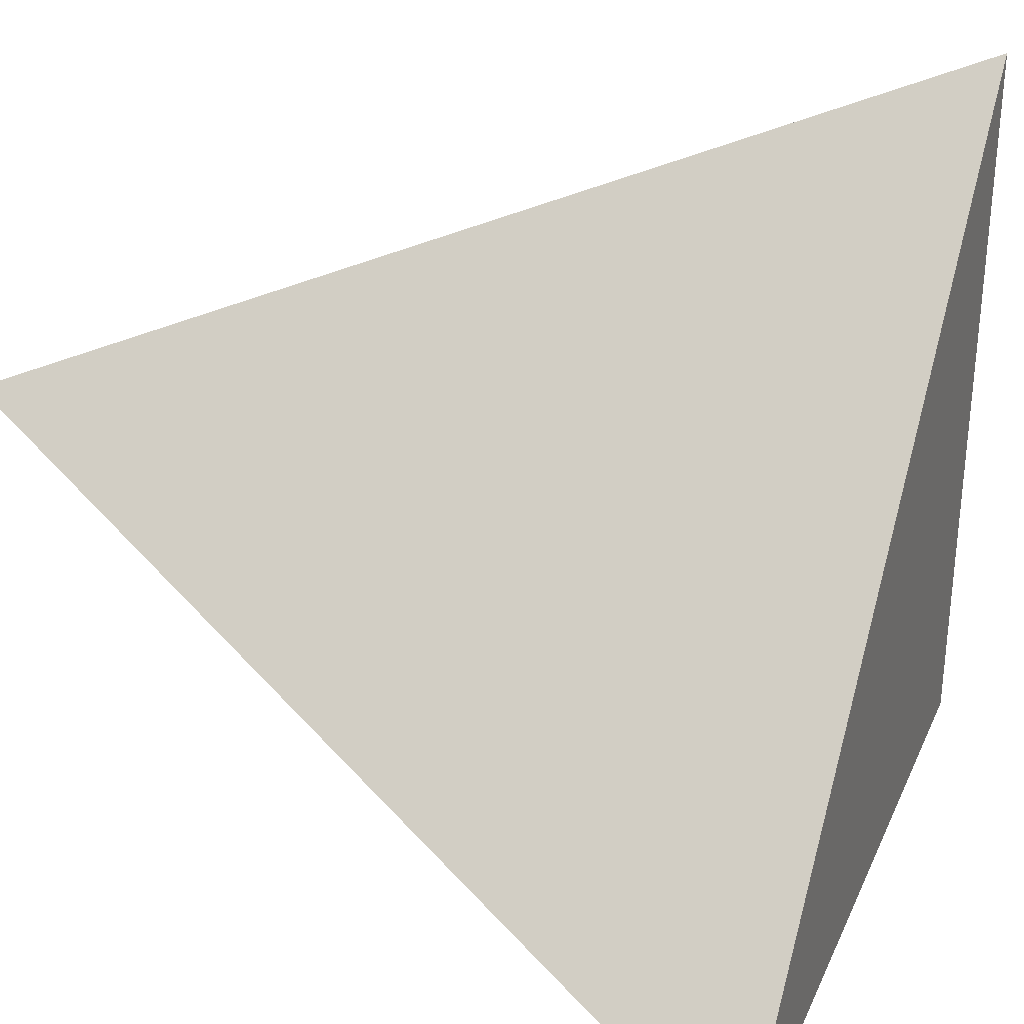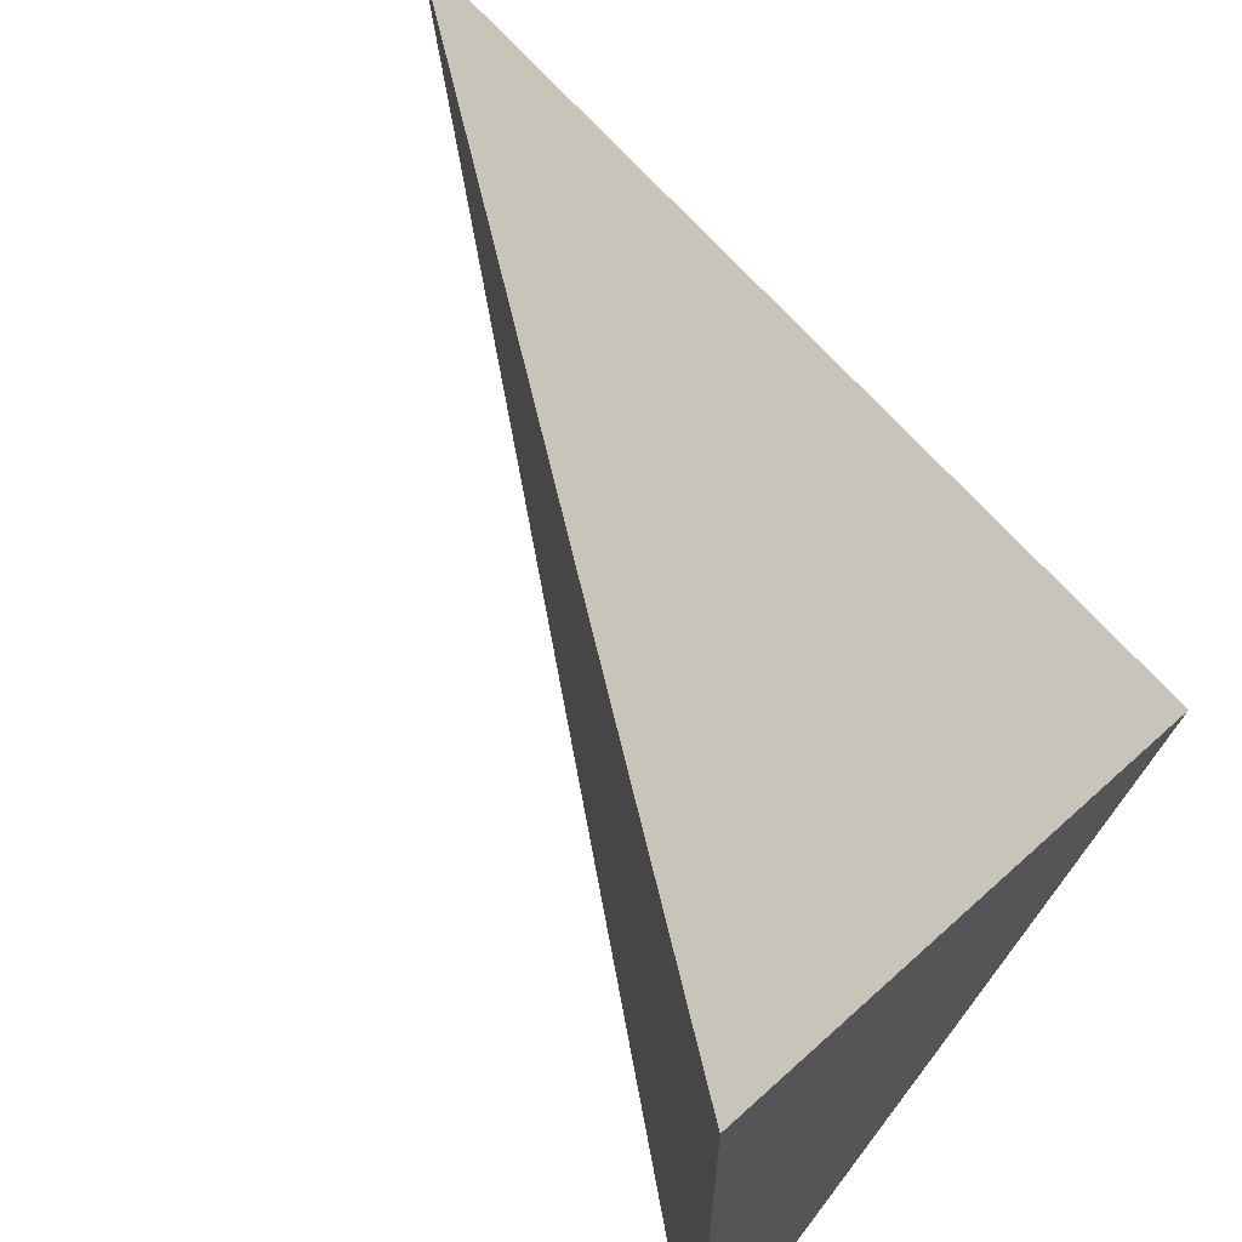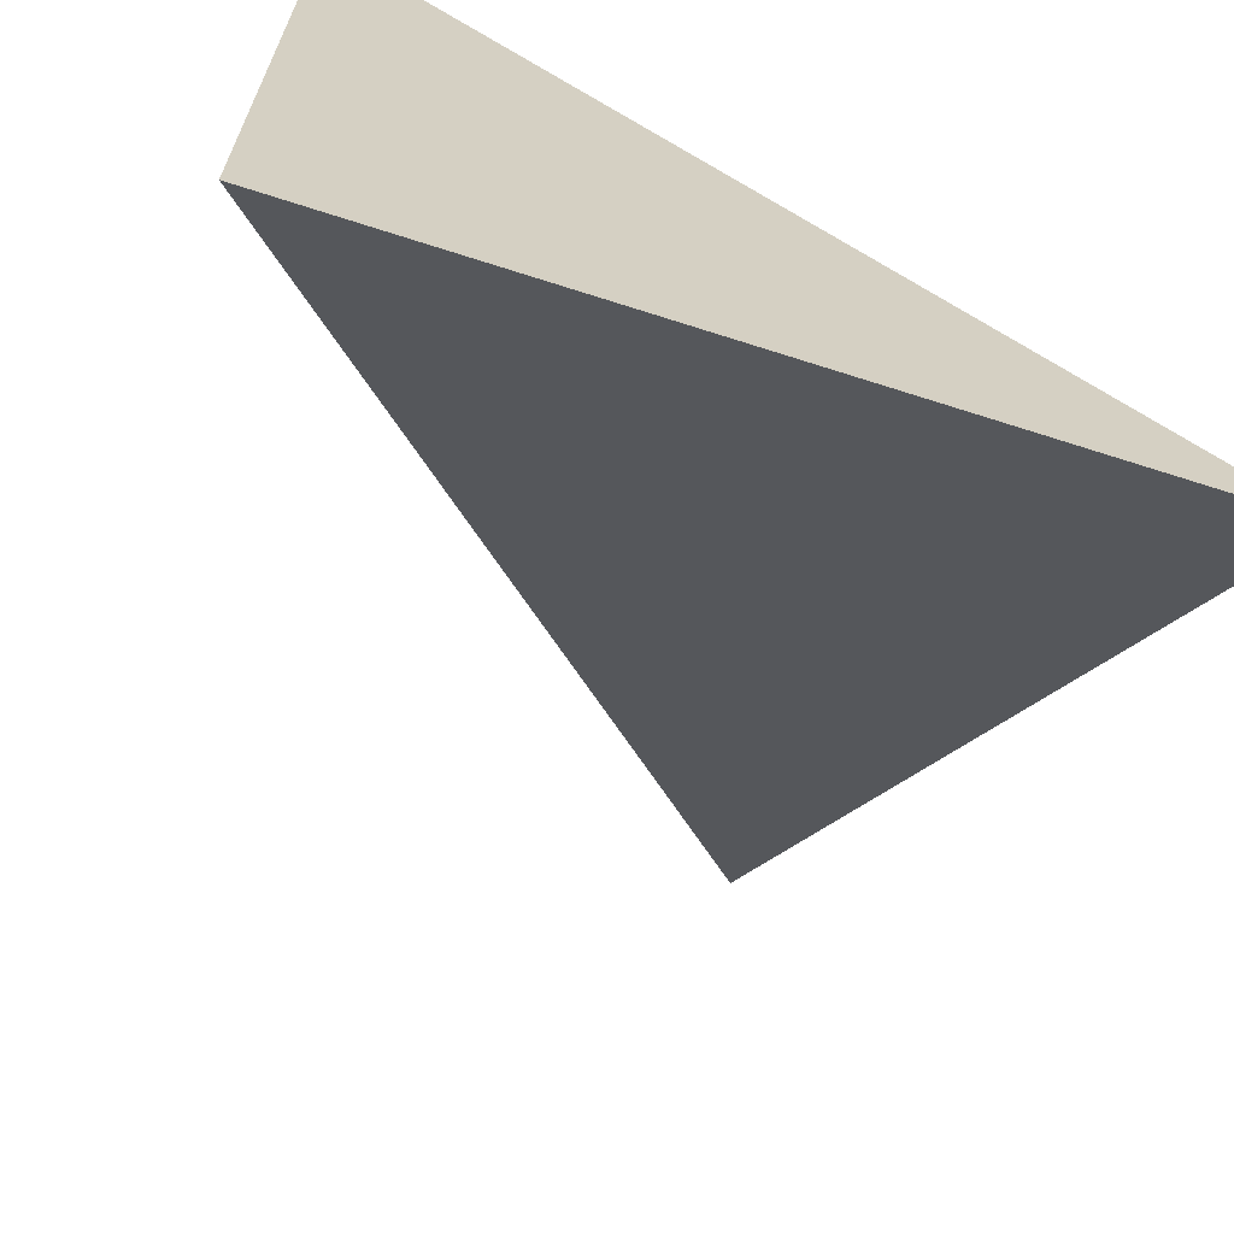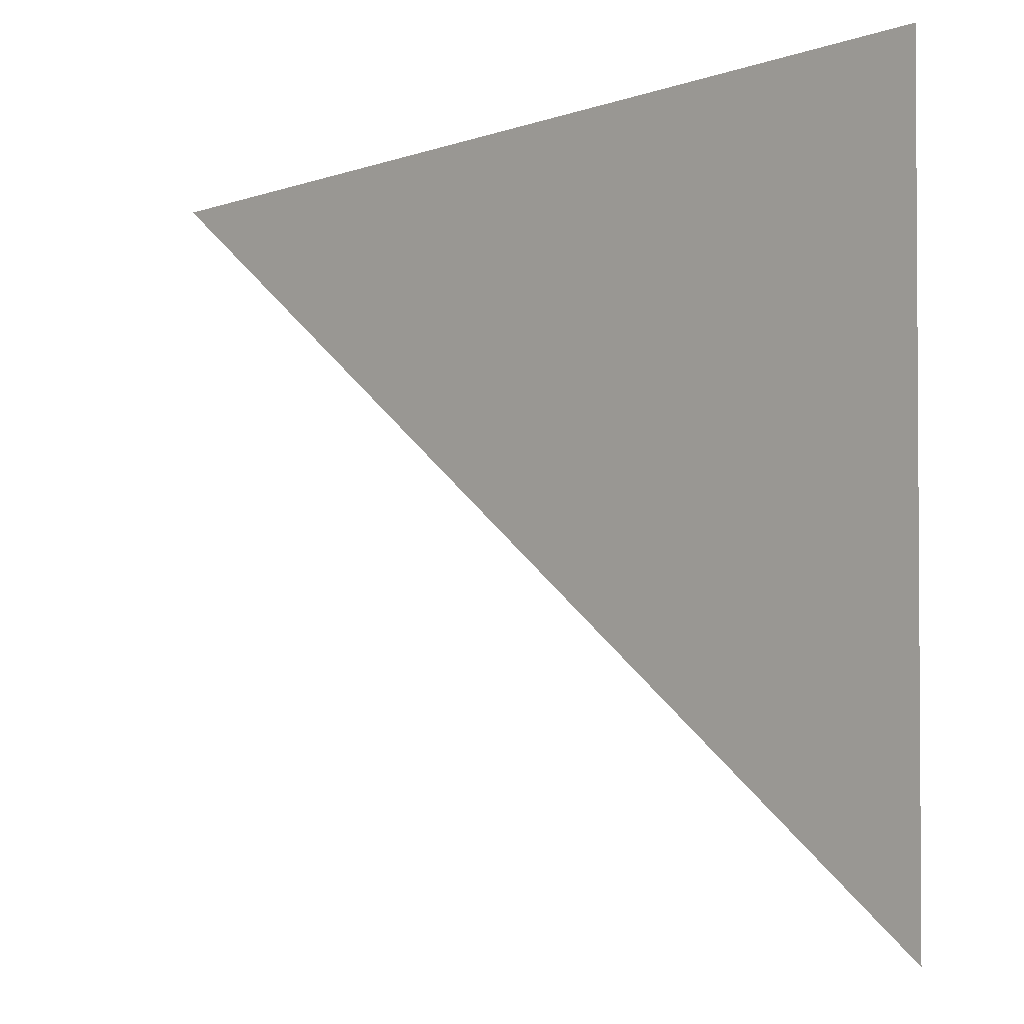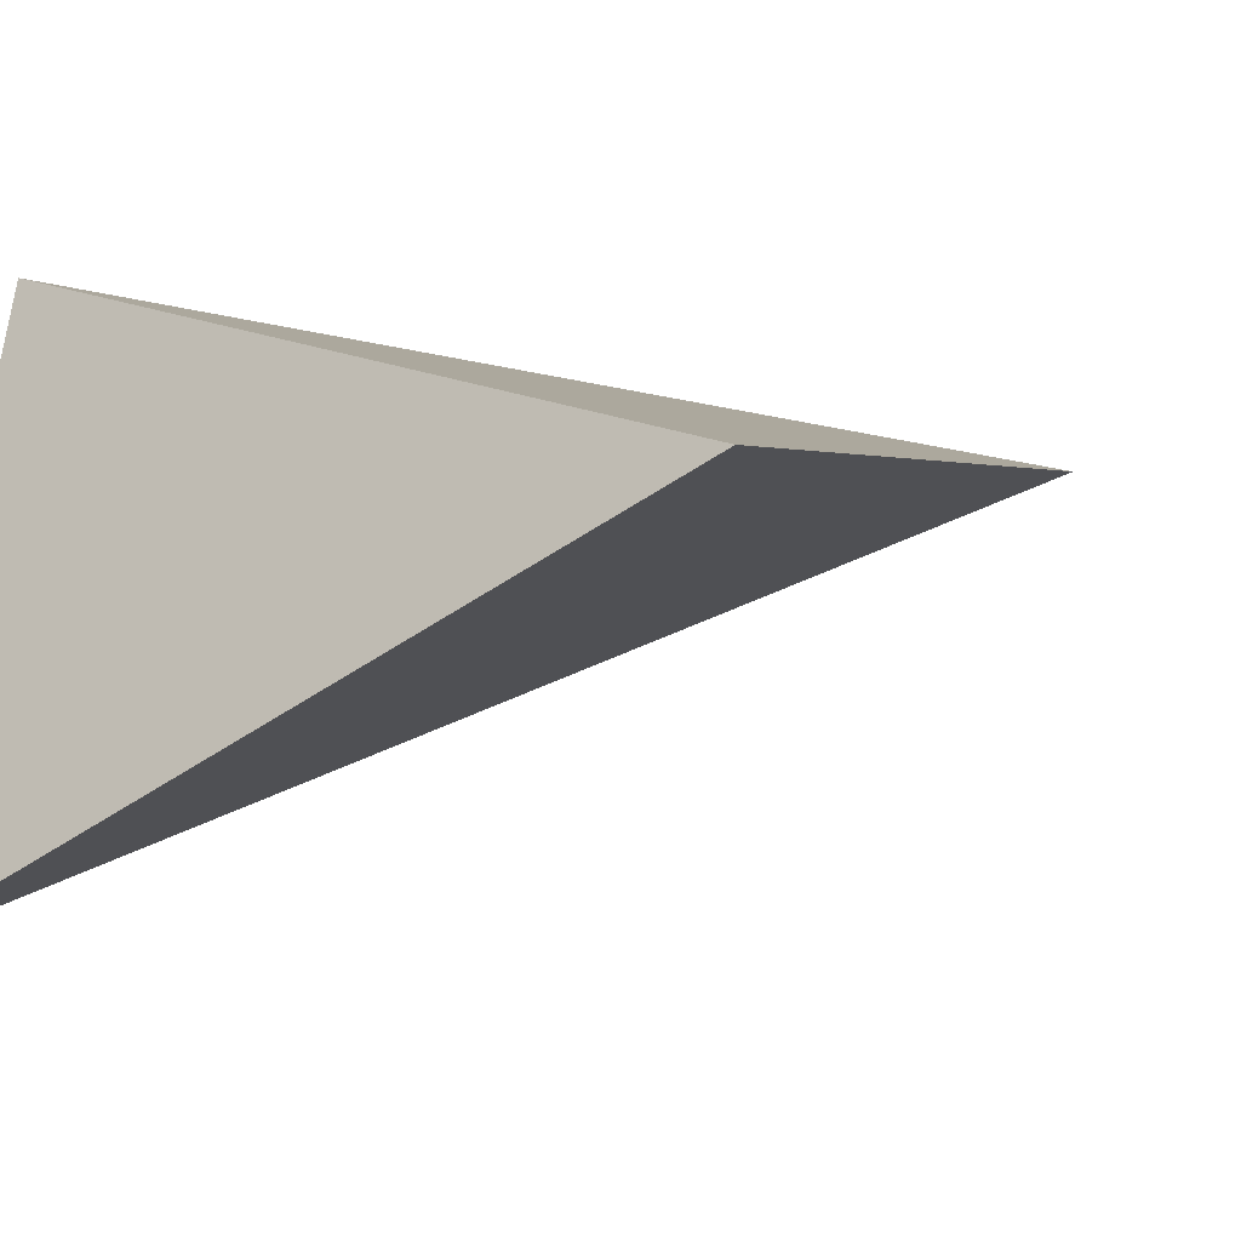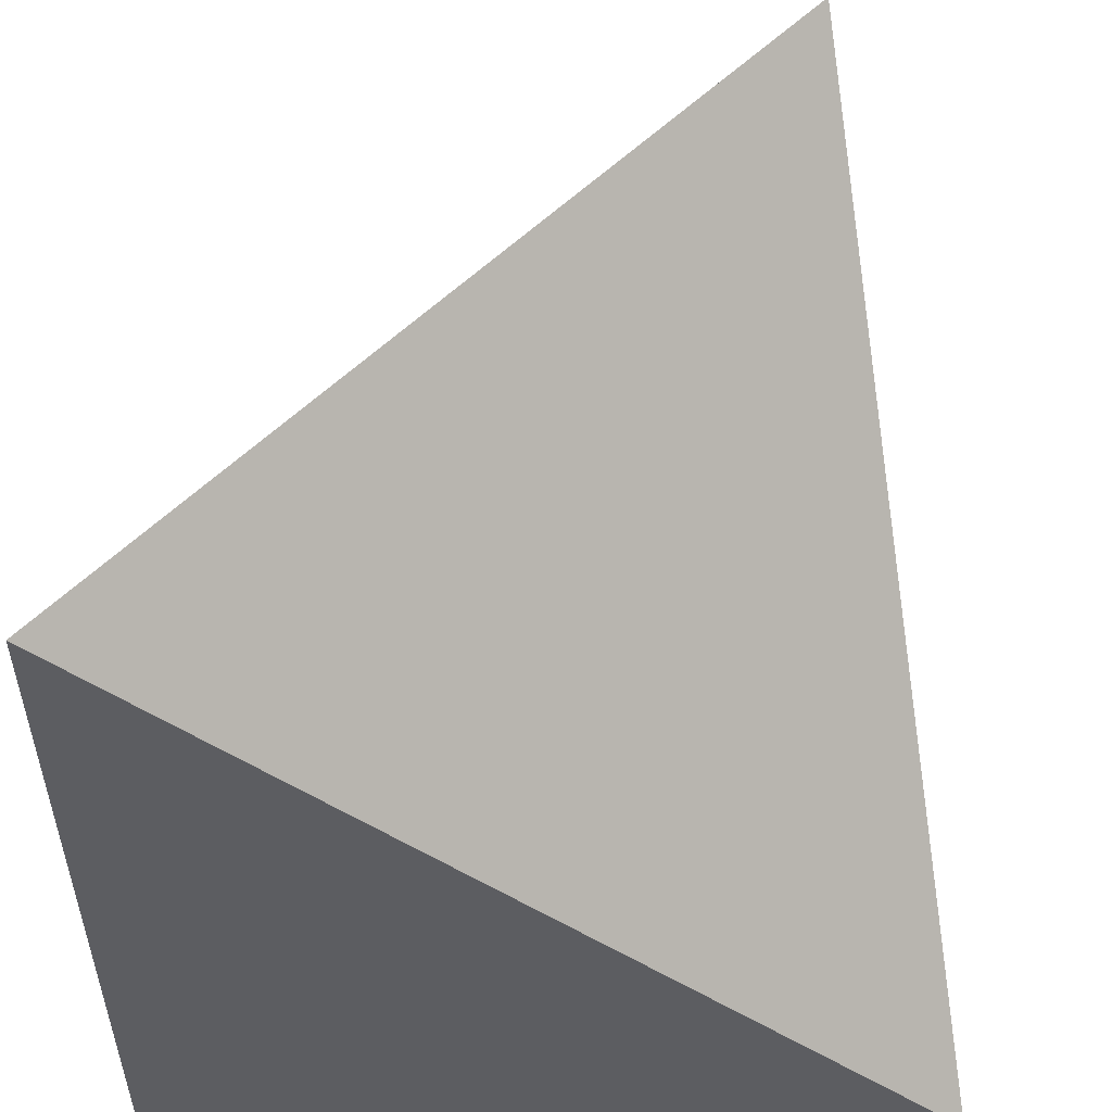
<metadata>
{"format":"obj","ext":"obj","renderer":"f3d","projection":"perspective","resolution":1024,"background":"white","views":[{"elev":30.8,"azim":21.2,"up":"+Y"},{"elev":65.3,"azim":37.0,"up":"+Z"},{"elev":-66.8,"azim":72.1,"up":"+Z"},{"elev":-2.3,"azim":5.2,"up":"+Z"},{"elev":-45.4,"azim":128.9,"up":"+Z"},{"elev":53.4,"azim":91.0,"up":"+Z"}]}
</metadata>
<code>
v 1.01 0.255 0.245
v 1.01 0.51 -0.01
v 1.01 0.255 -0.01
v 0.7667 0.4596 0.2283
f 2 1 3
f 3 1 4
f 4 1 2
f 4 2 3

</code>
